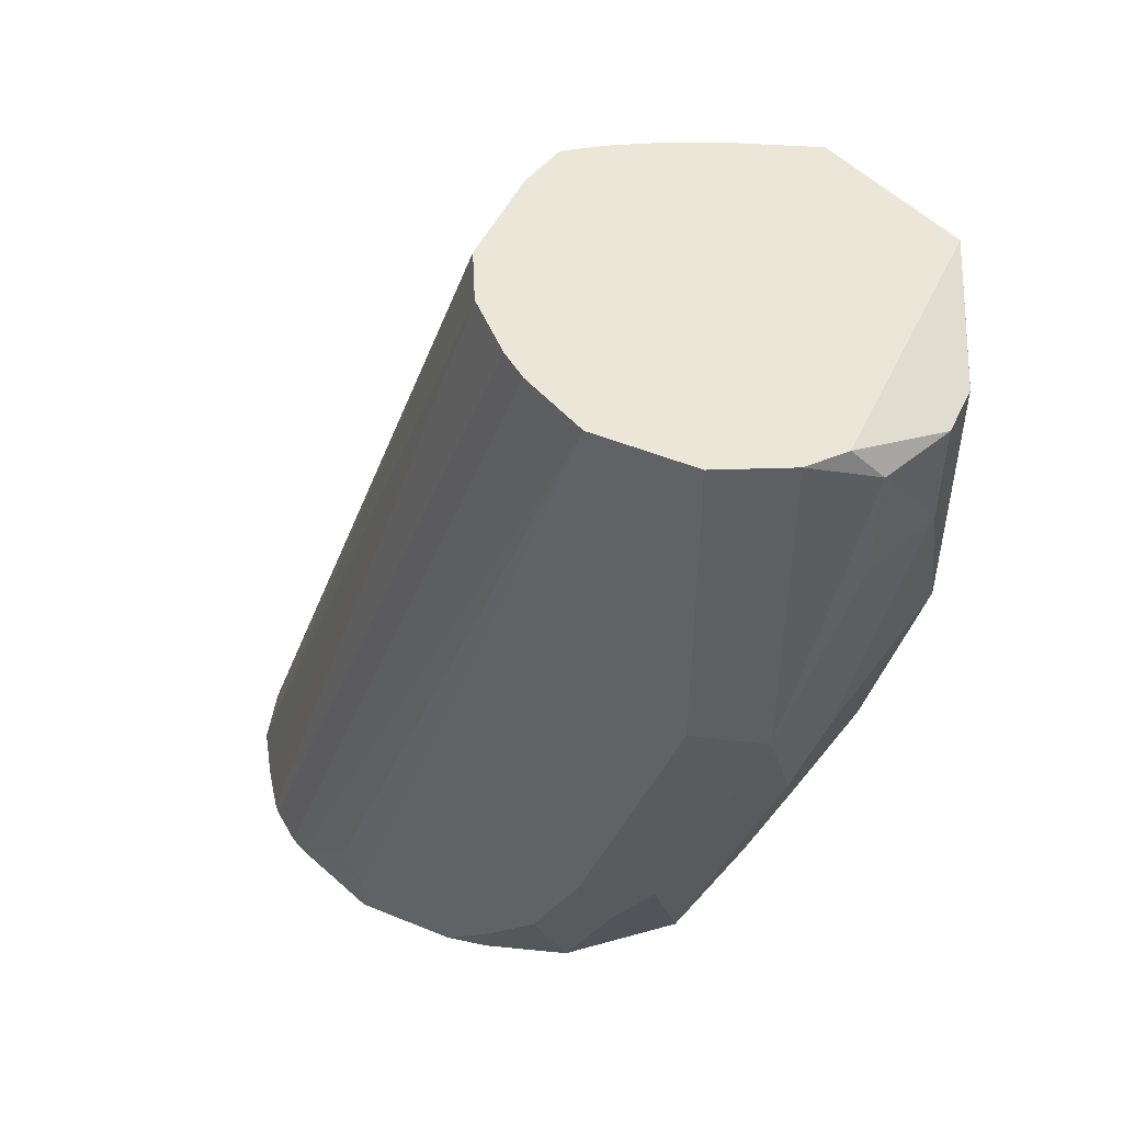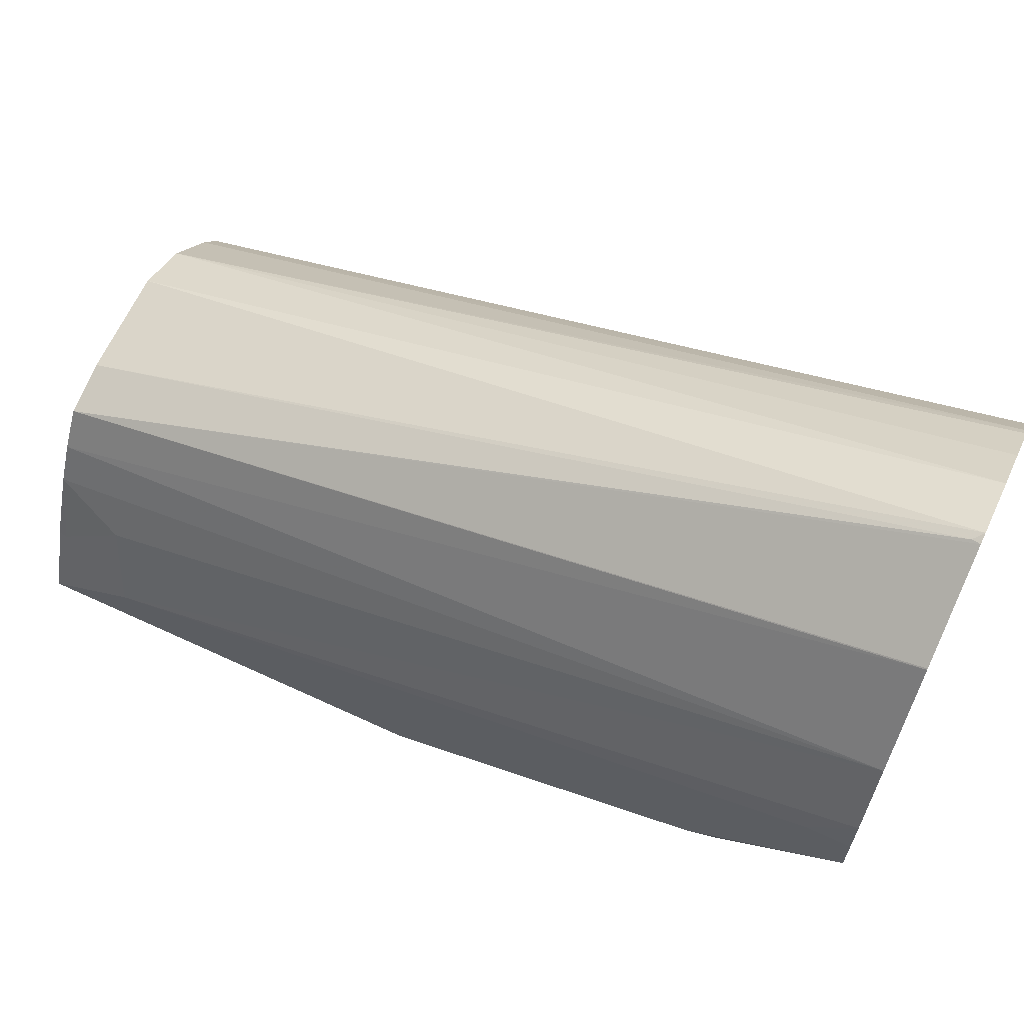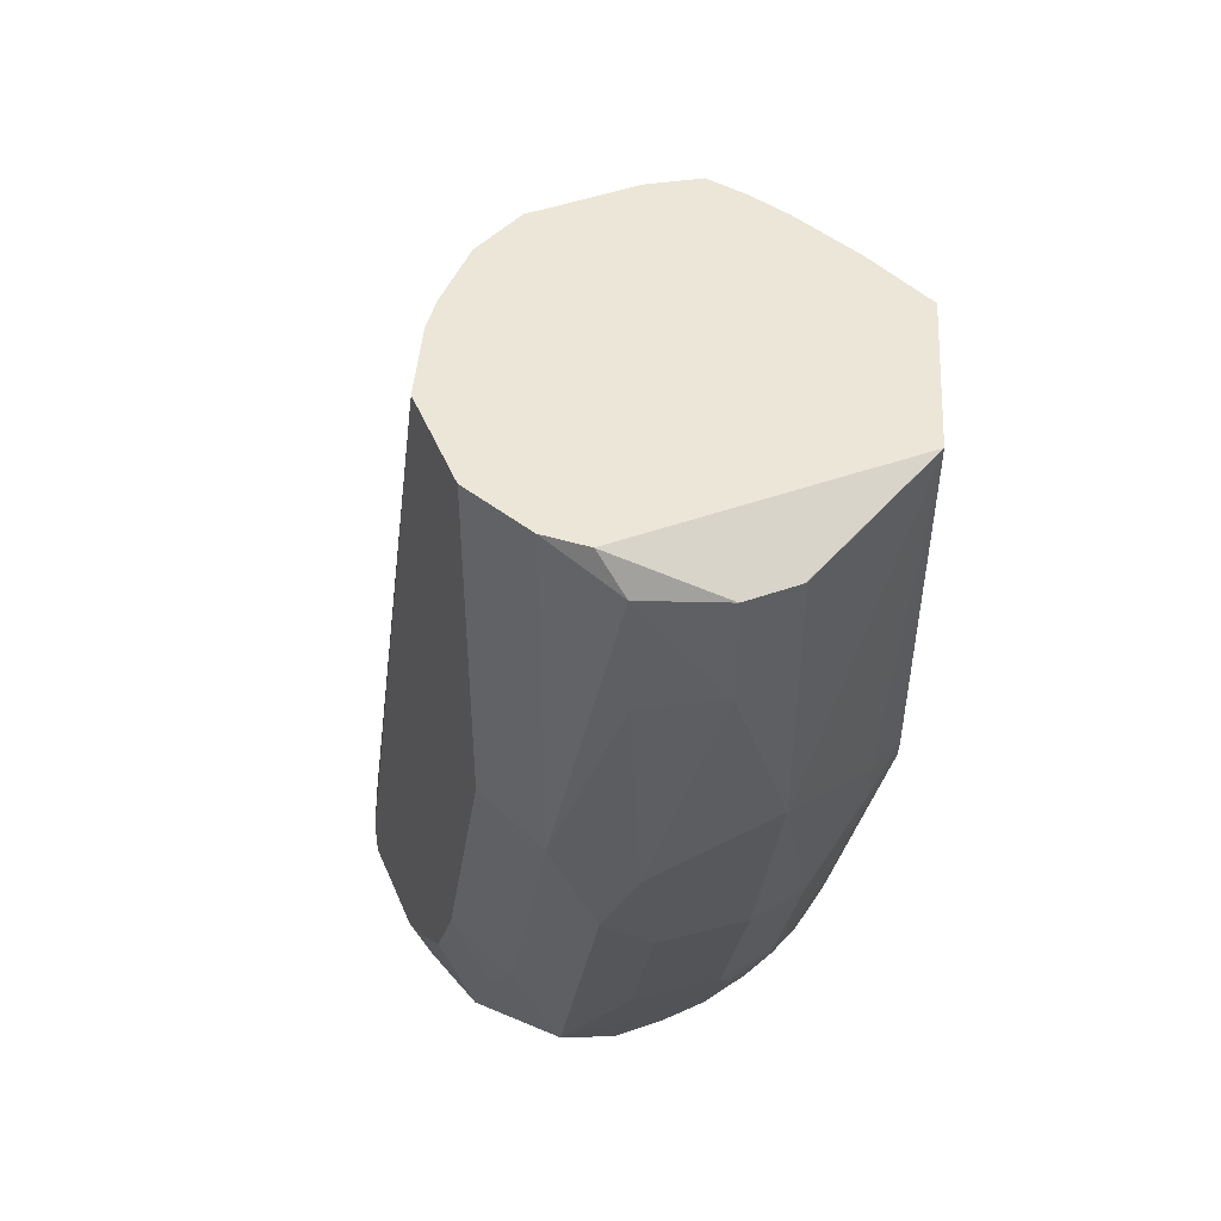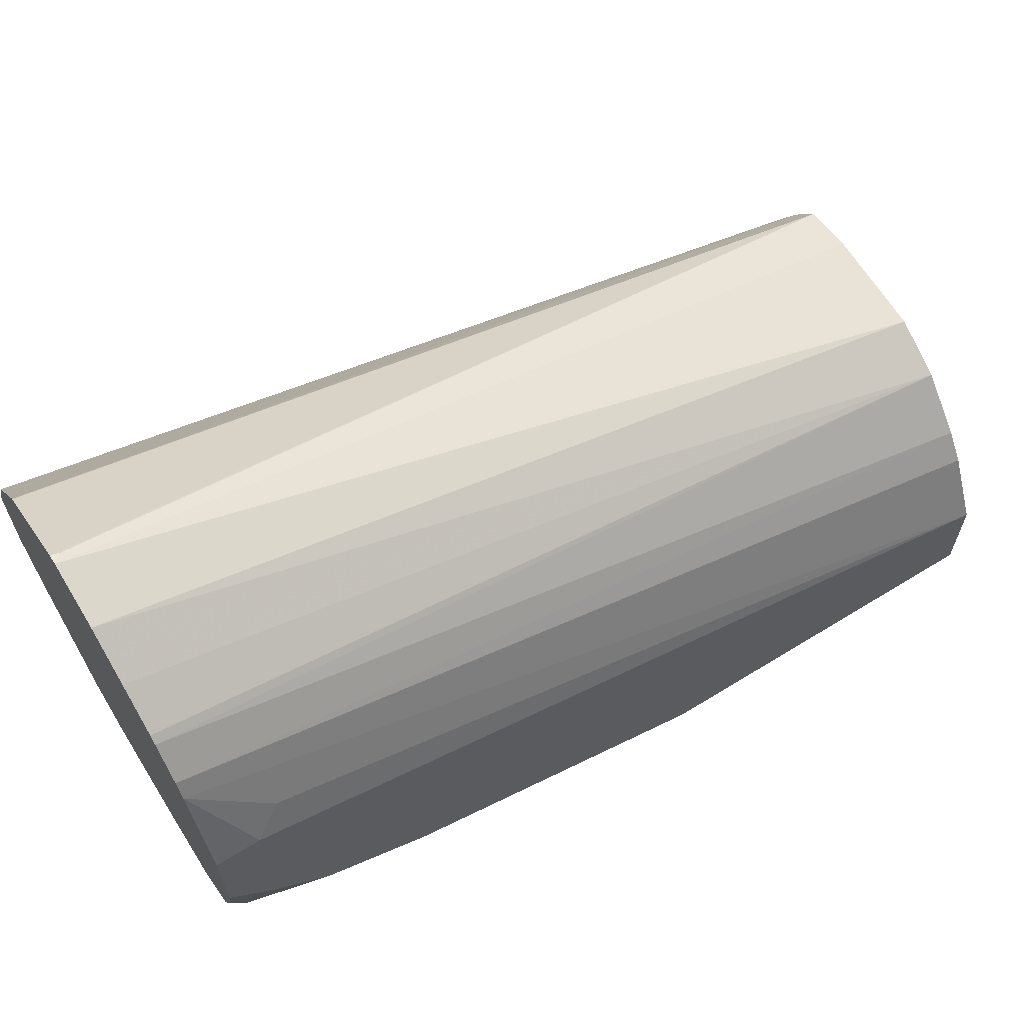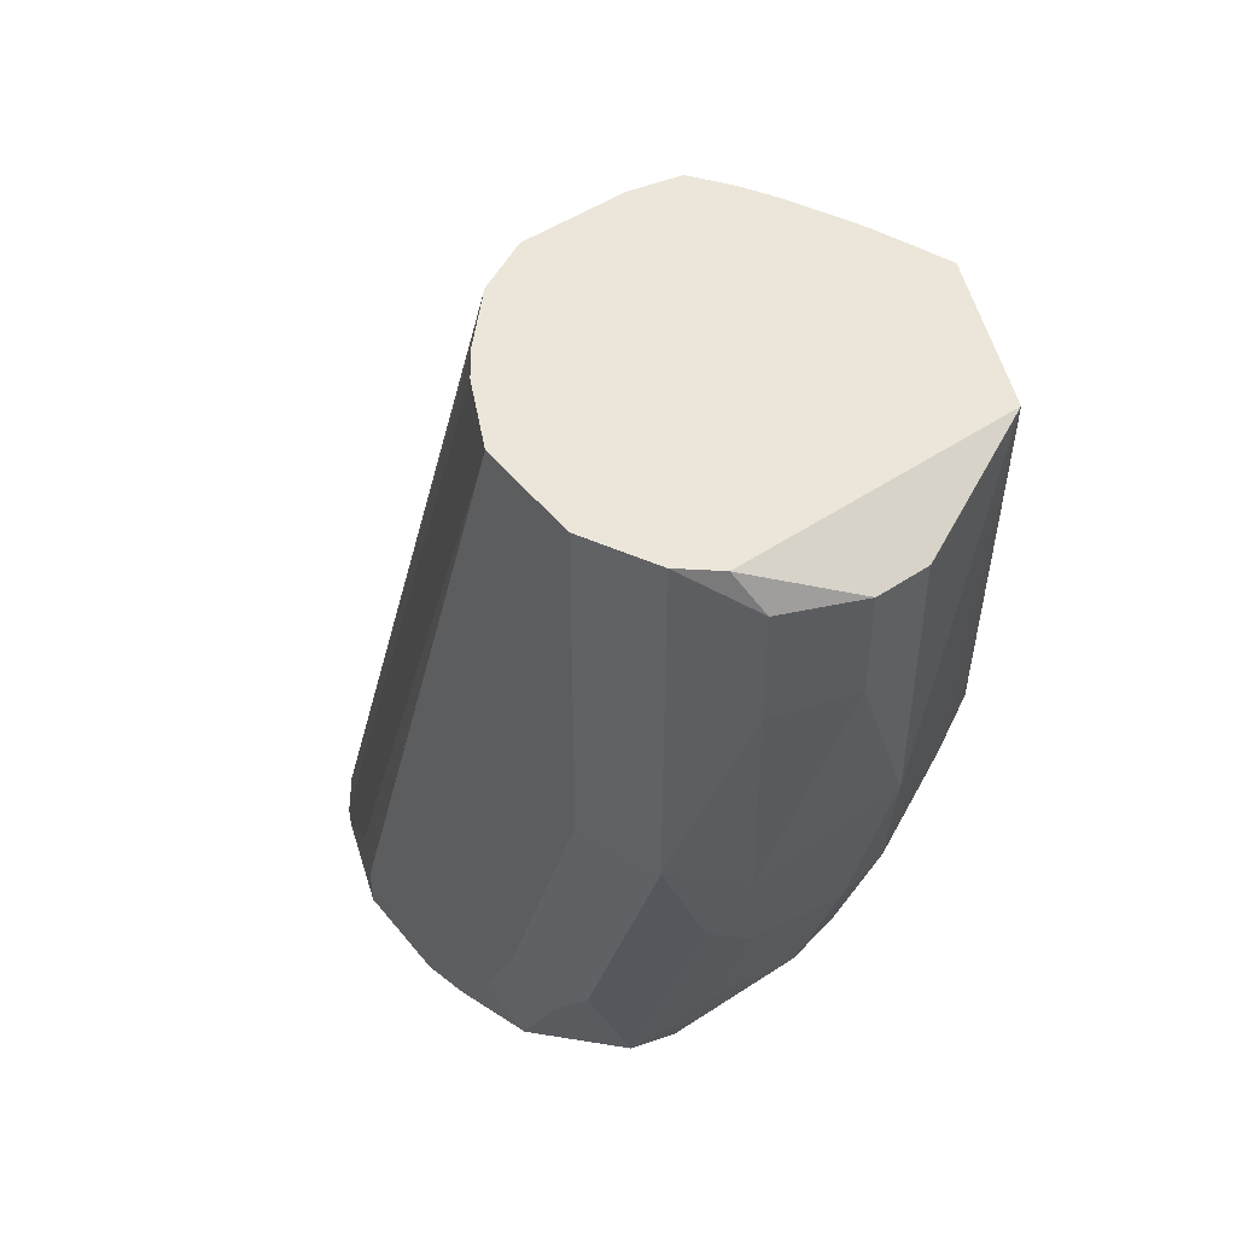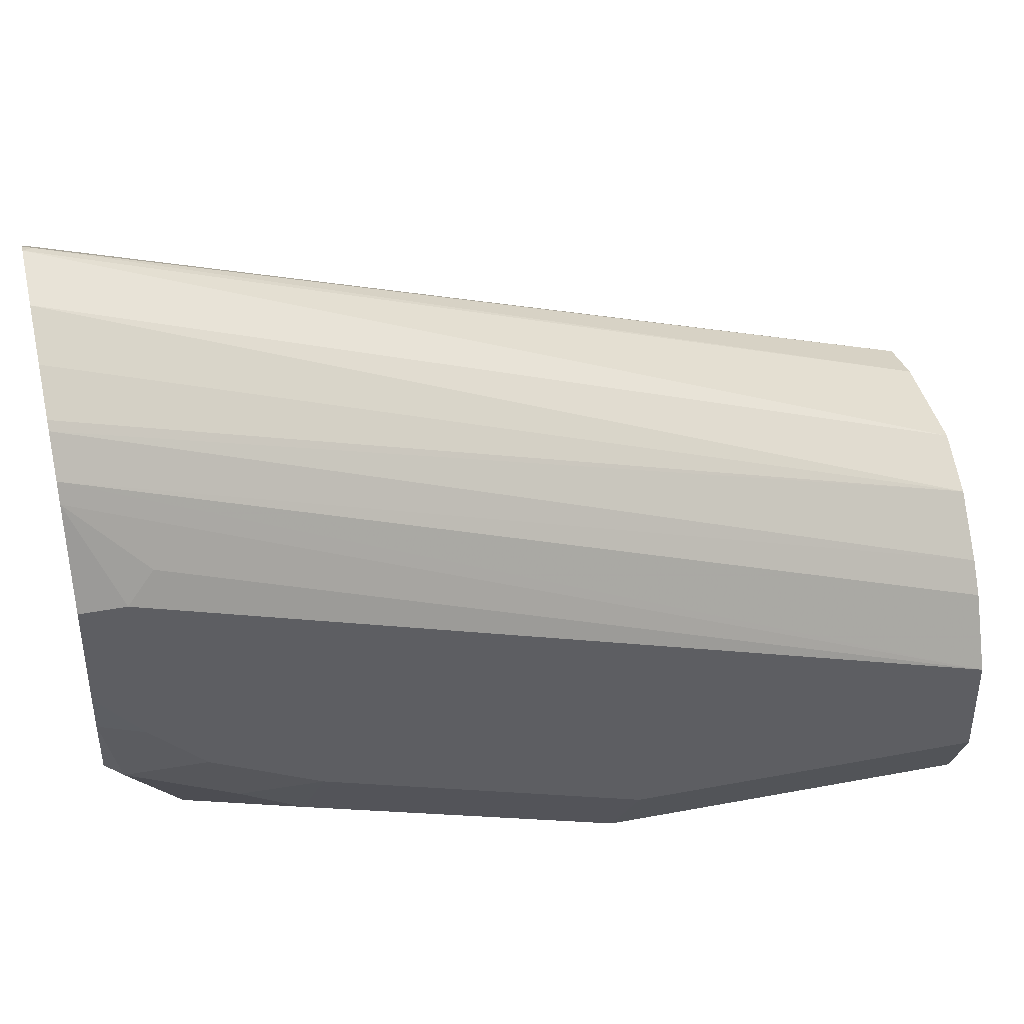
<metadata>
{"format":"obj","ext":"obj","renderer":"f3d","projection":"perspective","resolution":1024,"background":"white","views":[{"elev":48.8,"azim":-65.5,"up":"+Z"},{"elev":65.5,"azim":115.0,"up":"+Y"},{"elev":46.5,"azim":-22.0,"up":"+Z"},{"elev":65.3,"azim":-121.8,"up":"+Y"},{"elev":48.4,"azim":-37.0,"up":"+Z"},{"elev":41.2,"azim":-103.0,"up":"+Y"}]}
</metadata>
<code>
v 0.04459 -0.3325 -0.365
v 0.06081 -0.3001 -0.3812
v 0.04283 -0.3388 -0.2485
v 0.06488 -0.2919 -0.3731
v 0.06488 -0.2595 -0.4704
v 0.06081 -0.2676 -0.4785
v 0.05473 -0.3082 -0.3893
v 0.04459 -0.3001 -0.4622
v 0.05473 -0.2757 -0.4866
v 0.04459 -0.2838 -0.4947
v 0.03649 -0.3001 -0.4785
v 0.03784 -0.3136 -0.4379
v 0.03784 -0.3298 -0.3893
v 0.01824 -0.3365 -0.4055
v 0.03446 -0.3365 -0.3731
v 0.04325 -0.3352 -0.3568
v 0.03243 -0.3406 -0.3568
v -5.43e-06 -0.3568 -0.3406
v 0.008291 -0.3388 -0.4055
v 0.01824 -0.3203 -0.4541
v 0.02027 -0.3163 -0.4622
v 0.02027 -0.3001 -0.4947
v 0.03649 -0.2838 -0.5109
v 0.02162 -0.2865 -0.5136
v 0.005398 -0.3028 -0.4974
v 0.005398 -0.319 -0.4649
v 0 -0.3244 -0.4541
v -0.005398 -0.2974 -0.5082
v 0.01901 -0.2852 -0.5162
v -0.02162 -0.2974 -0.5082
v -0.01622 -0.3082 -0.4866
v -0.04054 -0.3001 -0.4947
v -0.02432 -0.3163 -0.4622
v -0.04054 -0.3325 -0.3973
v -0.02432 -0.3325 -0.4136
v -0.03244 -0.3406 -0.373
v -5.43e-06 -0.3406 -0.4055
v -0.01622 -0.3568 -0.2919
v -0.03784 -0.346 -0.2974
v -0.05406 -0.3298 -0.3622
v -0.03899 -0.3472 -0.2591
v -0.0164 -0.357 -0.2591
v -0.04376 -0.3388 -0.2485
v -0.05409 -0.3298 -0.2485
v -0.0001883 -0.357 -0.2591
v 0.0004212 -0.3568 -0.2591
v -0.06488 -0.2757 -0.2485
v -0.06488 -0.3082 -0.2485
v -0.06488 -0.3082 -0.3568
v -0.06488 -0.1946 -0.5162
v -0.06488 -0.2595 -0.4866
v -0.06488 -0.2757 -0.4541
v -0.05406 -0.2974 -0.4595
v -0.05676 -0.2838 -0.4785
v -0.05676 -0.2676 -0.5109
v -0.05411 -0.265 -0.5162
v -0.03789 -0.2812 -0.5162
v -0.06218 -0.2406 -0.5162
v -0.06488 -0.2433 -0.5028
v -0.06488 -0.2271 -0.5162
v 0.06488 -0.2271 -0.5162
v -0.01341 -0.2852 -0.5162
v 0.03384 -0.2785 -0.5162
v 0.05487 -0.2478 -0.5162
v 0.05935 -0.2388 -0.5162
v 0.06488 -0.2109 -0.5028
v 0.06488 -0.2919 -0.2485
v 0.04647 -0.247 -0.2485
v 0.05618 -0.2682 -0.2485
v 0.05676 -0.2676 -0.2514
v 0.06488 -0.2757 -0.2757
v 0.05406 -0.2541 -0.2703
v 0.05458 -0.1725 -0.5162
v 0.06431 -0.1952 -0.5162
v 0.002794 -0.1231 -0.5162
v 0.03523 -0.1435 -0.5162
v 0.04008 -0.2356 -0.2485
v 0.03244 -0.2248 -0.2485
v 0.03494 -0.1432 -0.5162
v 0.005919 -0.1238 -0.5162
v 0.005398 -0.1244 -0.5136
v 0.0168 -0.2213 -0.2485
v -0.01622 -0.2213 -0.2485
v -0.04764 -0.2454 -0.2485
v -0.05406 -0.2541 -0.2485
v -0.05124 -0.1594 -0.5162
v -0.05403 -0.165 -0.5162
v -0.04327 -0.1488 -0.5162
v -0.03295 -0.23 -0.2485
v -0.04116 -0.1467 -0.5162
v -0.02907 -0.1376 -0.5162
v -0.01518 -0.1283 -0.5162
v -0.06488 -0.1946 -0.5028
v -0.06081 -0.1865 -0.4947
v 0.06488 -0.2109 -0.5162
f 70 71 72
f 76 73 75
f 72 73 68
f 72 71 73
f 73 71 74
f 73 74 75
f 70 72 68
f 76 77 73
f 81 80 75
f 79 78 76
f 79 80 78
f 79 76 80
f 80 76 75
f 81 78 80
f 81 82 78
f 81 75 82
f 70 67 71
f 82 83 78
f 82 75 83
f 76 78 77
f 69 67 70
f 64 9 23
f 69 68 67
f 62 57 29
f 78 83 68
f 62 30 57
f 62 29 30
f 32 57 30
f 63 29 61
f 63 23 29
f 64 23 63
f 65 9 64
f 69 70 68
f 65 61 9
f 64 63 61
f 6 9 61
f 6 7 9
f 6 61 5
f 66 5 61
f 67 5 66
f 4 5 67
f 4 67 3
f 67 68 3
f 65 64 61
f 77 78 68
f 71 67 66
f 83 47 68
f 50 75 61
f 74 61 75
f 95 61 74
f 95 66 61
f 95 74 66
f 71 66 74
f 3 68 47
f 10 23 9
f 10 11 23
f 24 29 23
f 24 25 29
f 53 32 40
f 53 40 49
f 49 40 44
f 41 44 40
f 32 34 40
f 36 40 34
f 20 19 27
f 29 57 61
f 93 50 47
f 94 93 47
f 94 47 87
f 94 87 93
f 84 47 83
f 85 47 84
f 86 47 85
f 86 87 47
f 86 88 87
f 86 84 88
f 86 85 84
f 89 88 84
f 90 88 89
f 77 68 73
f 90 91 88
f 91 89 92
f 91 92 88
f 92 75 88
f 92 83 75
f 89 83 92
f 89 84 83
f 88 75 50
f 87 88 50
f 93 87 50
f 90 89 91
f 57 50 61
f 14 18 19
f 60 50 58
f 20 14 19
f 12 14 20
f 12 20 21
f 12 21 11
f 22 11 21
f 22 23 11
f 22 24 23
f 22 25 24
f 22 21 25
f 25 21 26
f 27 25 26
f 28 25 27
f 28 29 25
f 28 30 29
f 28 27 30
f 31 30 27
f 31 32 30
f 31 27 32
f 33 32 27
f 14 15 17
f 14 17 18
f 17 3 18
f 16 1 3
f 20 27 26
f 2 3 1
f 2 4 3
f 2 5 4
f 2 6 5
f 2 7 6
f 2 1 7
f 8 7 1
f 8 9 7
f 33 34 32
f 8 10 9
f 8 12 11
f 8 1 12
f 13 12 1
f 13 14 12
f 13 15 14
f 13 1 15
f 16 15 1
f 16 17 15
f 16 3 17
f 8 11 10
f 58 50 57
f 35 34 33
f 35 37 36
f 48 47 49
f 49 47 50
f 51 49 50
f 52 49 51
f 52 53 49
f 52 54 53
f 55 54 52
f 55 53 54
f 55 32 53
f 56 32 55
f 56 57 32
f 56 58 57
f 56 55 58
f 59 58 55
f 59 60 58
f 59 51 60
f 59 55 51
f 55 52 51
f 60 51 50
f 48 49 44
f 48 44 47
f 44 3 47
f 38 18 42
f 35 33 37
f 33 27 37
f 37 27 19
f 37 19 18
f 37 18 36
f 36 18 38
f 39 36 38
f 39 40 36
f 39 41 40
f 35 36 34
f 39 38 41
f 43 41 42
f 43 44 41
f 43 3 44
f 43 45 3
f 43 42 45
f 45 42 18
f 46 45 18
f 46 3 45
f 46 18 3
f 41 38 42
f 20 26 21

</code>
